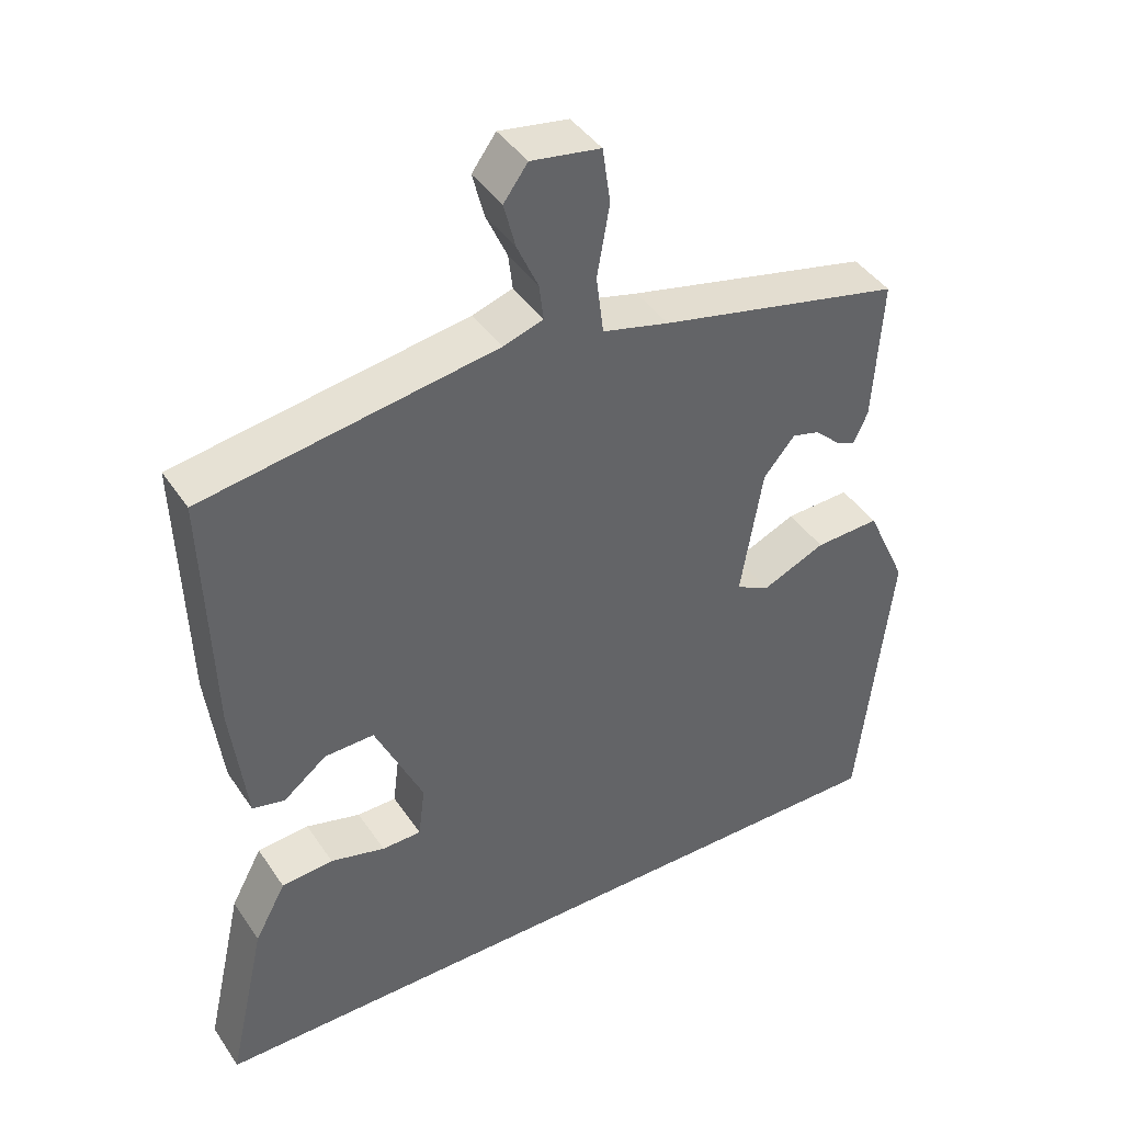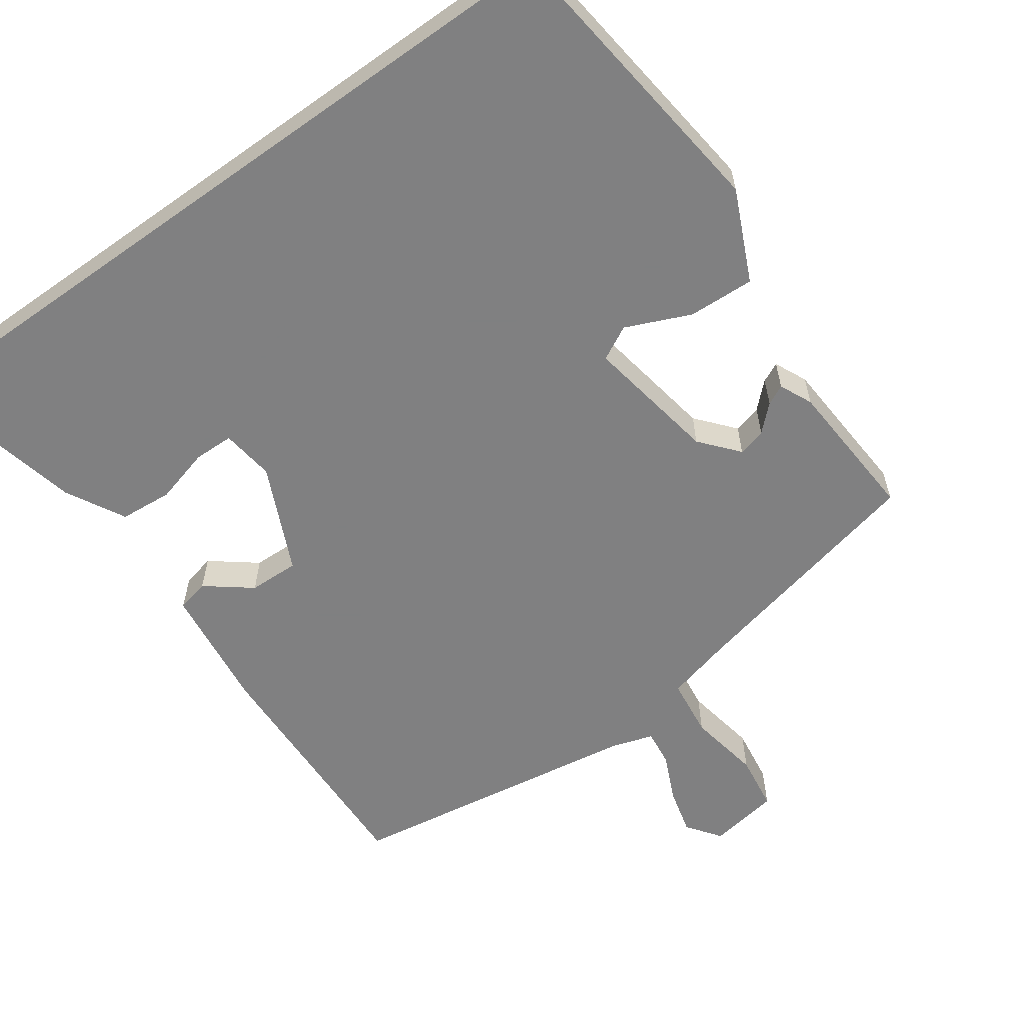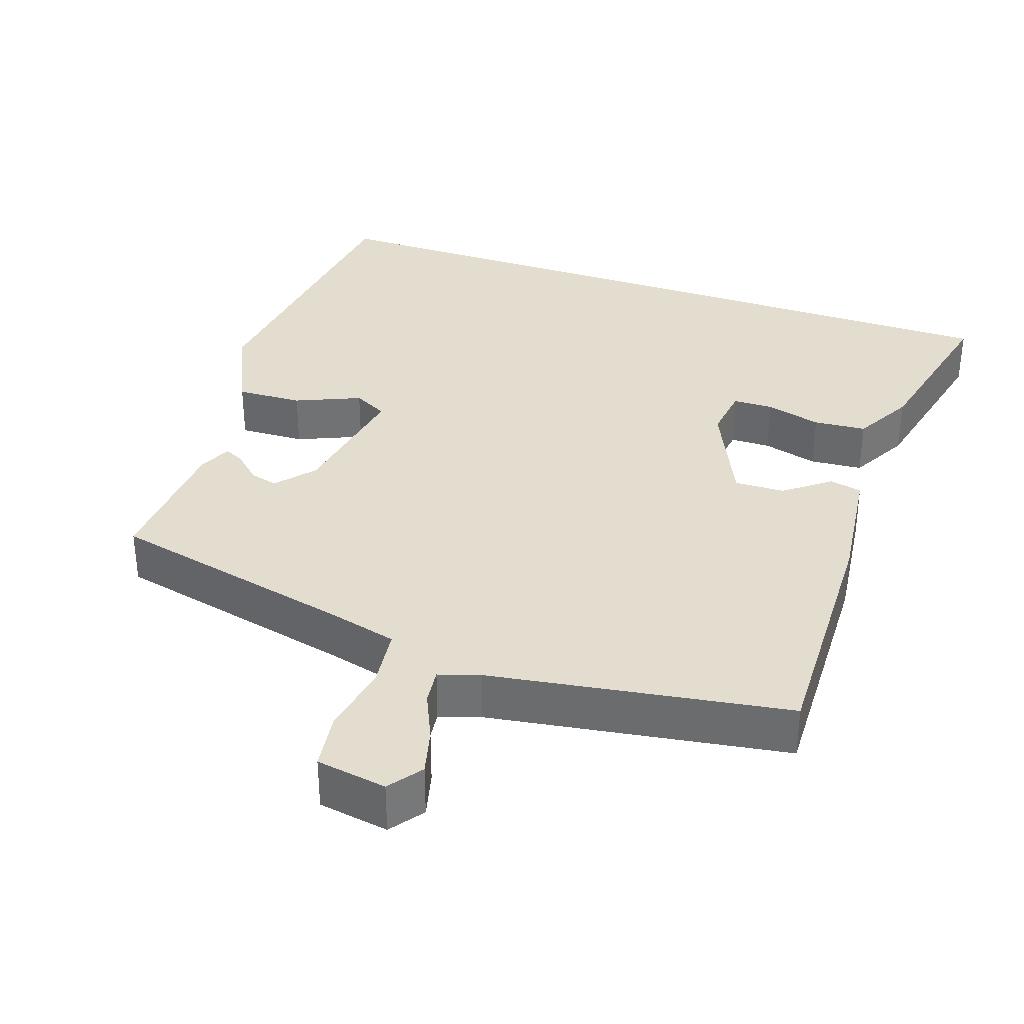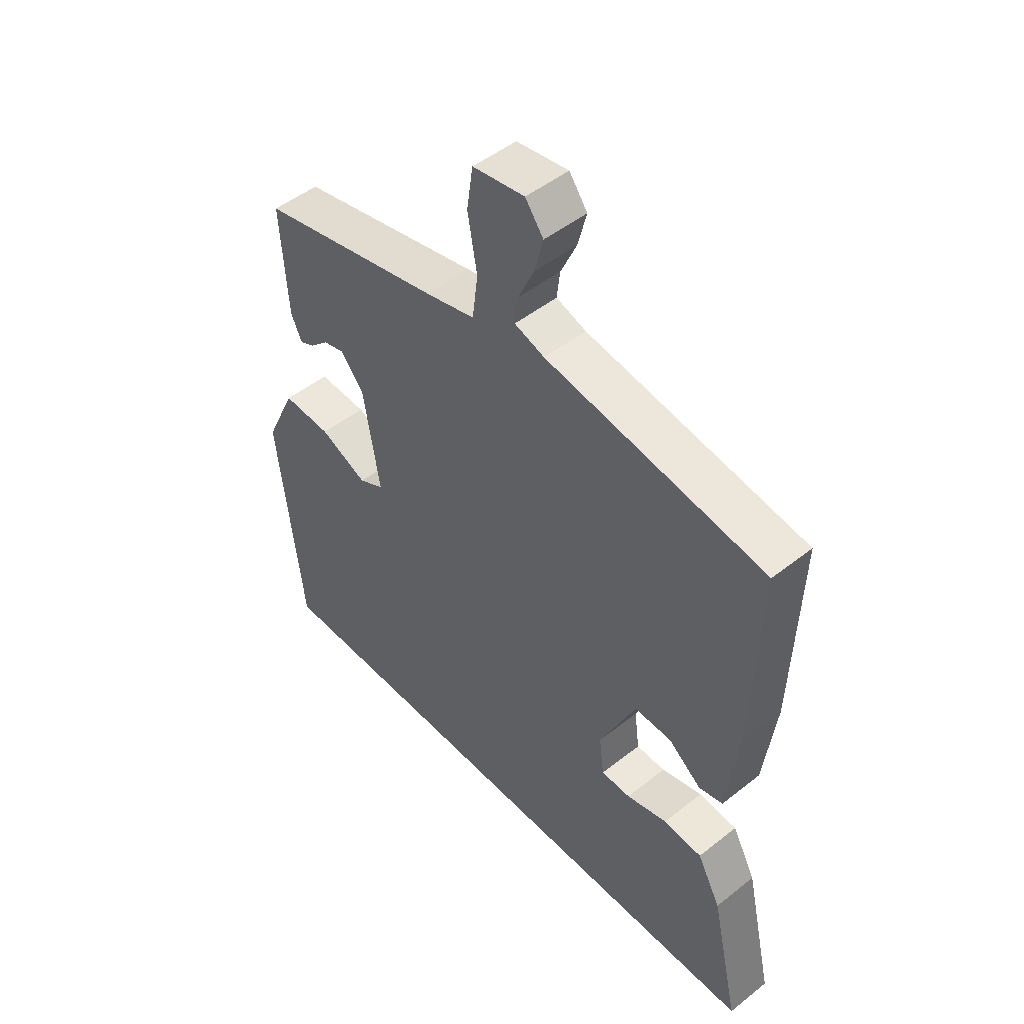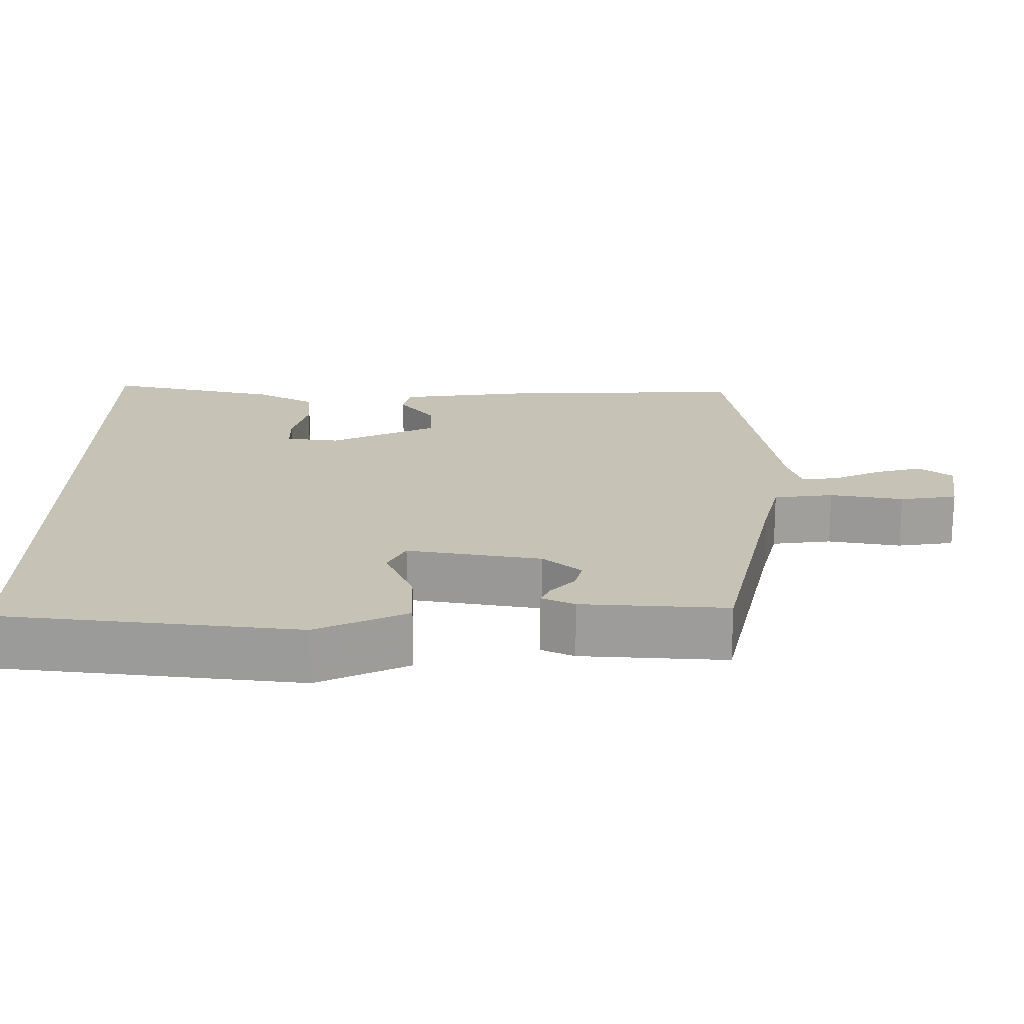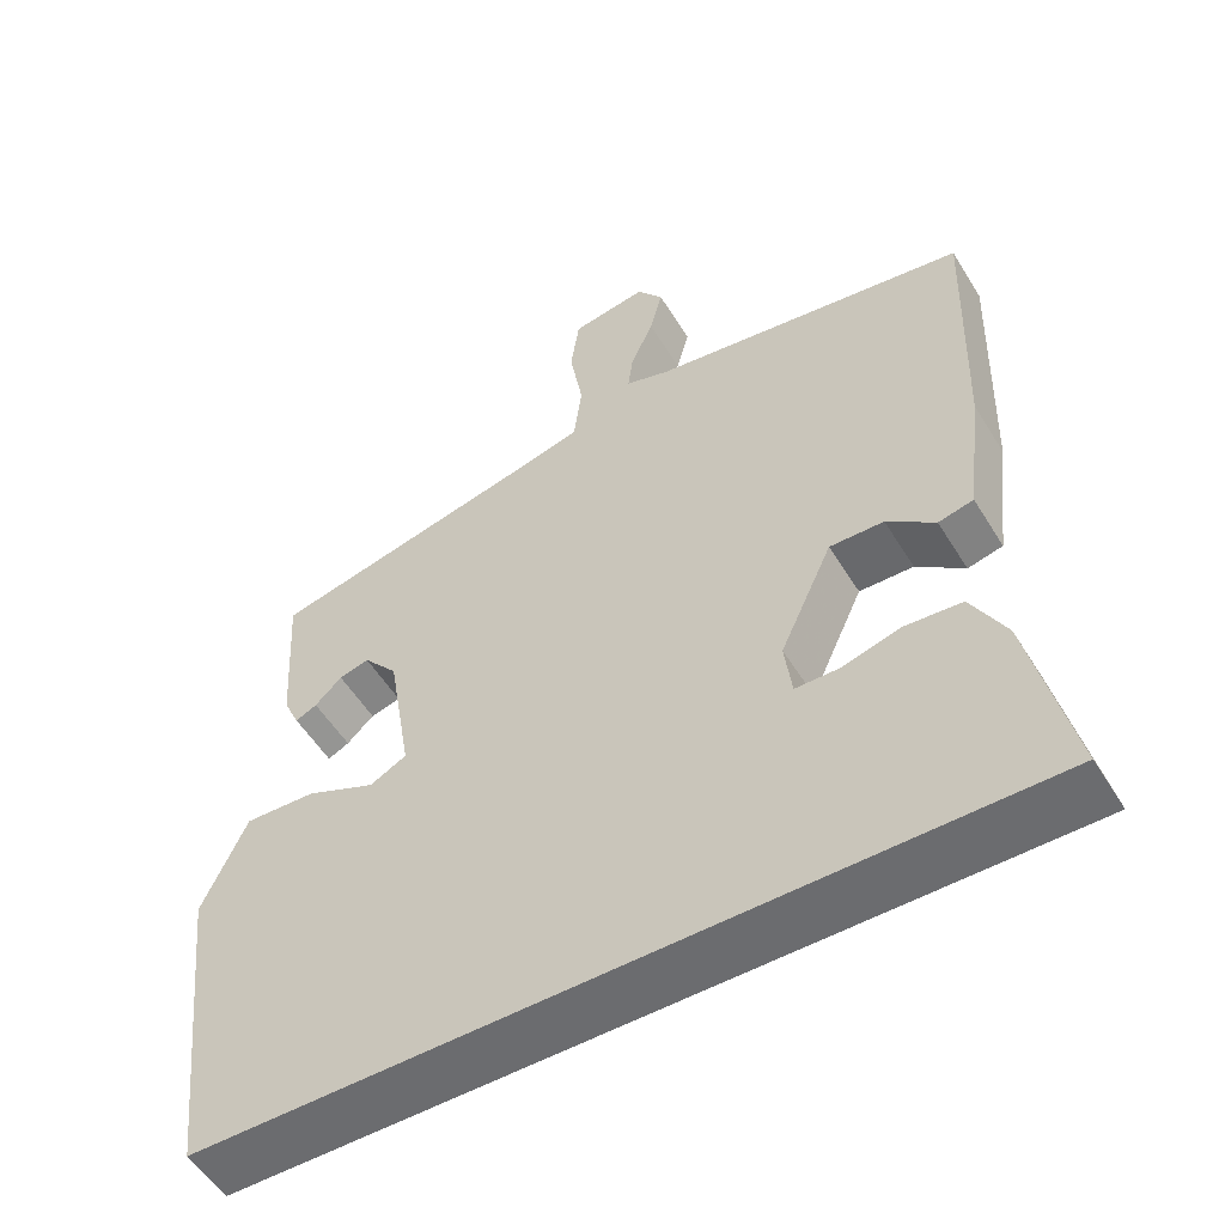
<metadata>
{"format":"obj","ext":"obj","renderer":"f3d","projection":"perspective","resolution":1024,"background":"white","views":[{"elev":42.1,"azim":148.9,"up":"+Z"},{"elev":-60.0,"azim":-144.4,"up":"+Y"},{"elev":34.8,"azim":19.2,"up":"+Y"},{"elev":49.0,"azim":48.7,"up":"+Z"},{"elev":19.2,"azim":-89.8,"up":"+Y"},{"elev":-53.7,"azim":31.0,"up":"+Z"}]}
</metadata>
<code>
v -0.497 0.07 -0.5
v -0.542 0.07 -0.1
v -0.486 0.07 0.022
v -0.397 0.07 0.018
v -0.31 0.07 -0.02
v -0.264 0.07 0.004
v -0.294 0.07 0.184
v -0.337 0.07 0.235
v -0.375 0.07 0.225
v -0.409 0.07 0.193
v -0.436 0.07 0.18
v -0.456 0.07 0.224
v -0.468 0.07 0.419
v -0.134 0.07 0.494
v -0.043 0.07 0.517
v -0.033 0.07 0.597
v -0.05 0.07 0.695
v -0.039 0.07 0.771
v 0.056 0.07 0.786
v 0.089 0.07 0.741
v 0.073 0.07 0.679
v 0.044 0.07 0.615
v 0.038 0.07 0.566
v 0.093 0.07 0.548
v 0.494 0.07 0.484
v 0.483 0.07 0.145
v 0.462 0.07 -0.024
v 0.418 0.07 -0.034
v 0.358 0.07 0.013
v 0.29 0.07 0.015
v 0.224 0.07 -0.128
v 0.233 0.07 -0.2
v 0.287 0.07 -0.201
v 0.362 0.07 -0.181
v 0.433 0.07 -0.187
v 0.476 0.07 -0.267
v 0.528 0.07 -0.5
v -0.497 0 -0.5
v -0.542 0 -0.1
v -0.486 0 0.022
v -0.397 0 0.018
v -0.31 0 -0.02
v -0.264 0 0.004
v -0.294 0 0.184
v -0.337 0 0.235
v -0.375 0 0.225
v -0.409 0 0.193
v -0.436 0 0.18
v -0.456 0 0.224
v -0.468 0 0.419
v -0.134 0 0.494
v -0.043 0 0.517
v -0.033 0 0.597
v -0.05 0 0.695
v -0.039 0 0.771
v 0.056 0 0.786
v 0.089 0 0.741
v 0.073 0 0.679
v 0.044 0 0.615
v 0.038 0 0.566
v 0.093 0 0.548
v 0.494 0 0.484
v 0.483 0 0.145
v 0.462 0 -0.024
v 0.418 0 -0.034
v 0.358 0 0.013
v 0.29 0 0.015
v 0.224 0 -0.128
v 0.233 0 -0.2
v 0.287 0 -0.201
v 0.362 0 -0.181
v 0.433 0 -0.187
v 0.476 0 -0.267
v 0.528 0 -0.5
f 36 37 1
f 35 36 1
f 34 35 1
f 33 34 1
f 32 33 1
f 31 32 1 2
f 30 31 2
f 27 28 29
f 26 27 29
f 25 26 29
f 24 25 29
f 23 24 29 30
f 20 21 22
f 19 20 22
f 18 19 22
f 17 18 22
f 16 17 22
f 15 16 22 23
f 12 13 14
f 11 12 14
f 10 11 14
f 9 10 14
f 8 9 14 15
f 15 23 30
f 8 15 30
f 7 8 30
f 2 3 4 5
f 30 2 5
f 30 5 6
f 6 7 30
f 38 74 73
f 38 73 72
f 38 72 71
f 38 71 70
f 38 70 69
f 39 38 69 68
f 39 68 67
f 66 65 64
f 66 64 63
f 66 63 62
f 66 62 61
f 67 66 61 60
f 59 58 57
f 59 57 56
f 59 56 55
f 59 55 54
f 59 54 53
f 60 59 53 52
f 51 50 49
f 51 49 48
f 51 48 47
f 51 47 46
f 52 51 46 45
f 67 60 52
f 67 52 45
f 67 45 44
f 42 41 40 39
f 42 39 67
f 43 42 67
f 67 44 43
f 1 38 39 2
f 2 39 40 3
f 3 40 41 4
f 4 41 42 5
f 5 42 43 6
f 6 43 44 7
f 7 44 45 8
f 8 45 46 9
f 9 46 47 10
f 10 47 48 11
f 11 48 49 12
f 12 49 50 13
f 13 50 51 14
f 14 51 52 15
f 15 52 53 16
f 16 53 54 17
f 17 54 55 18
f 18 55 56 19
f 19 56 57 20
f 20 57 58 21
f 21 58 59 22
f 22 59 60 23
f 23 60 61 24
f 24 61 62 25
f 25 62 63 26
f 26 63 64 27
f 27 64 65 28
f 28 65 66 29
f 29 66 67 30
f 30 67 68 31
f 31 68 69 32
f 32 69 70 33
f 33 70 71 34
f 34 71 72 35
f 35 72 73 36
f 36 73 74 37
f 37 74 38 1

</code>
